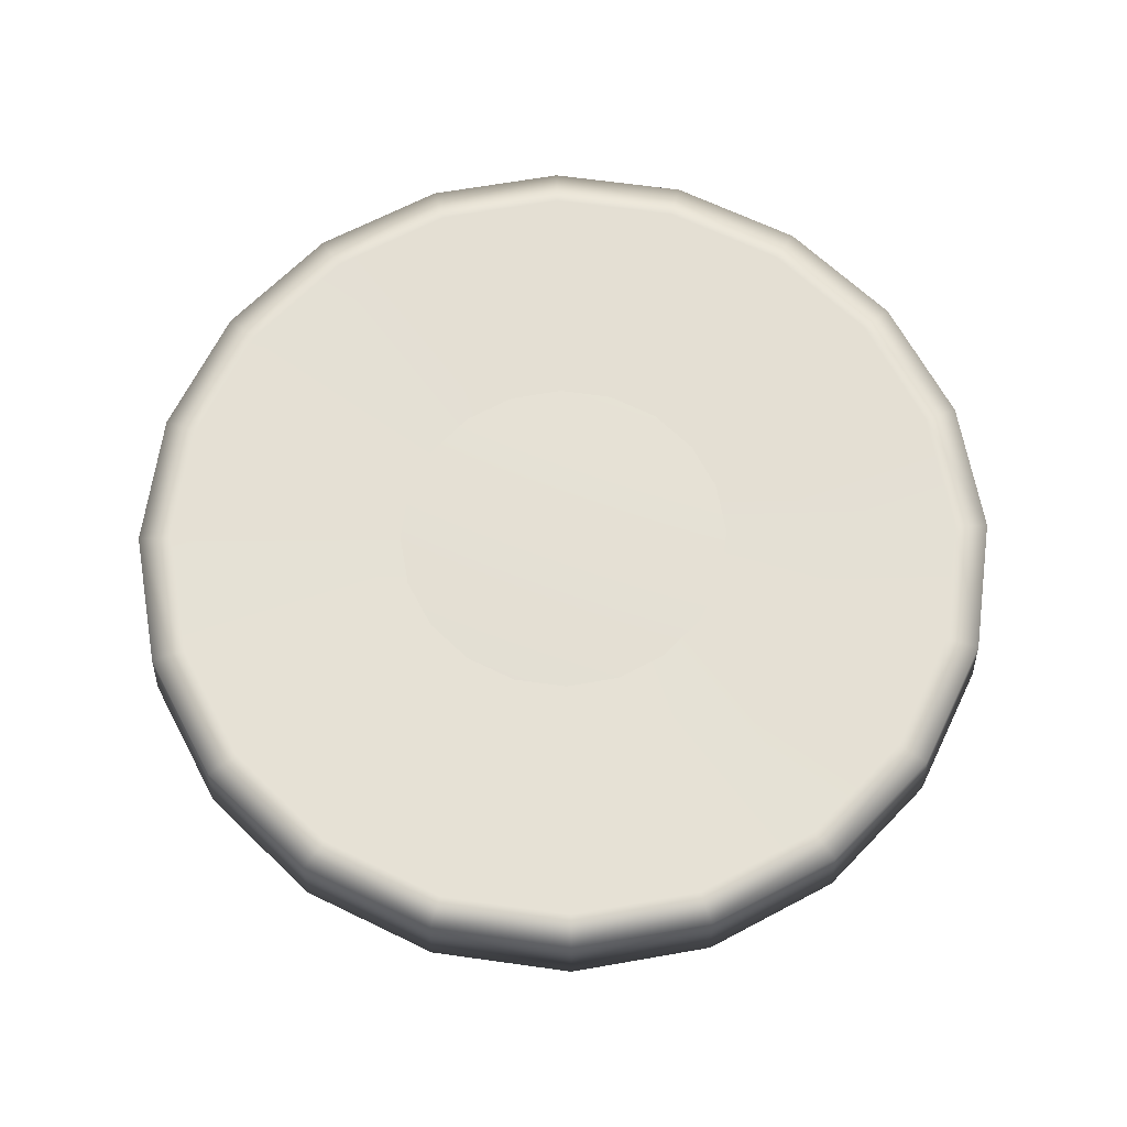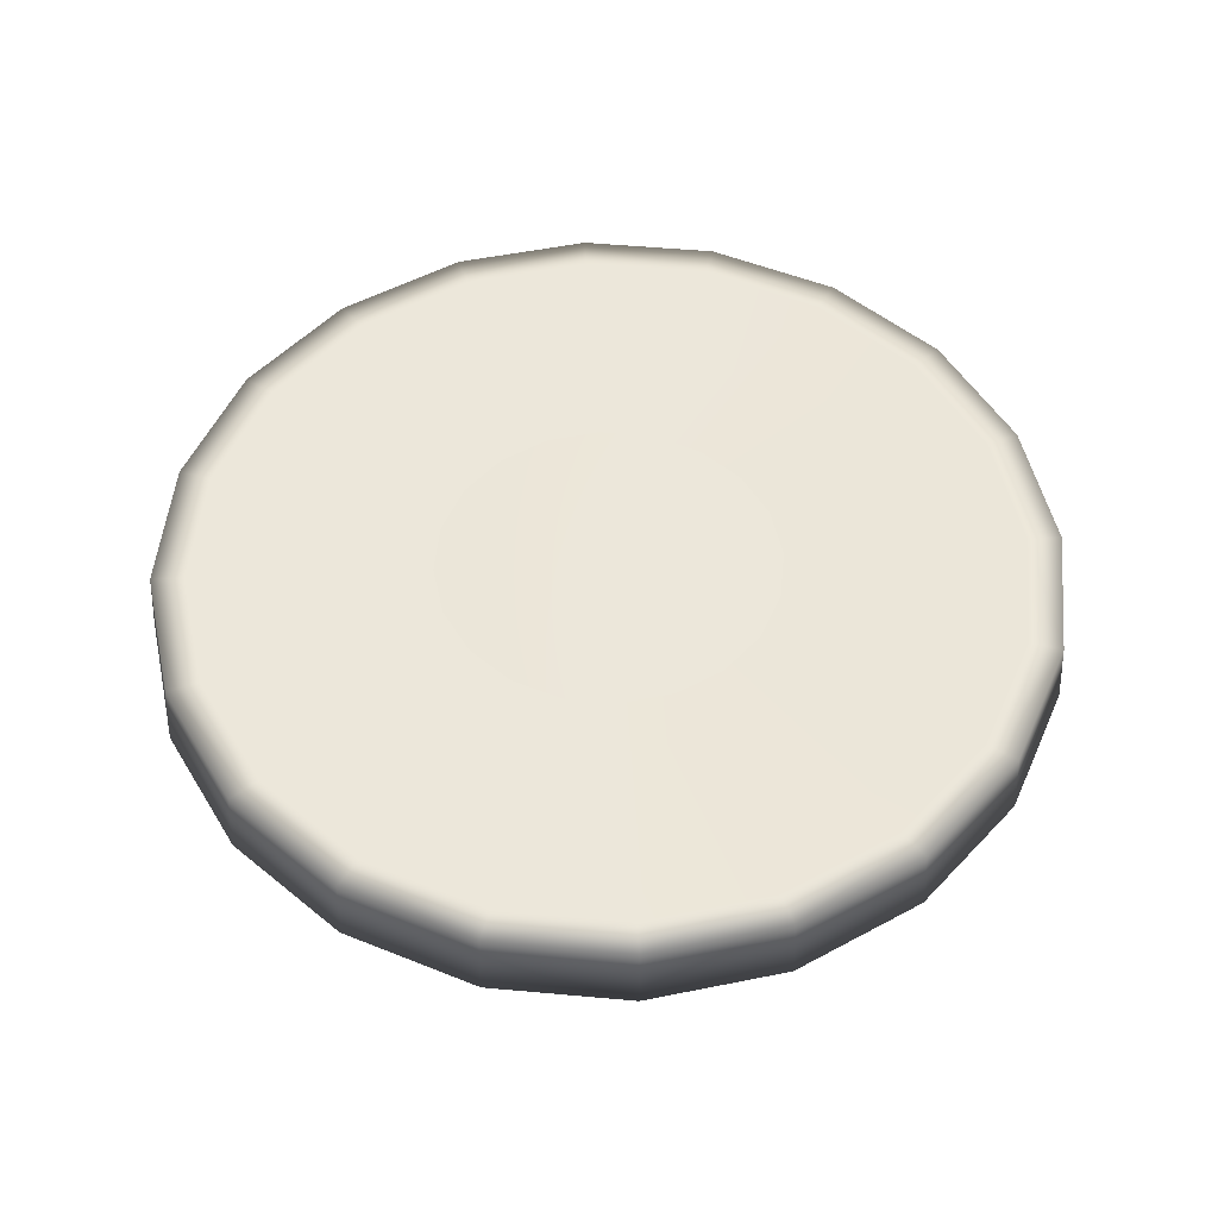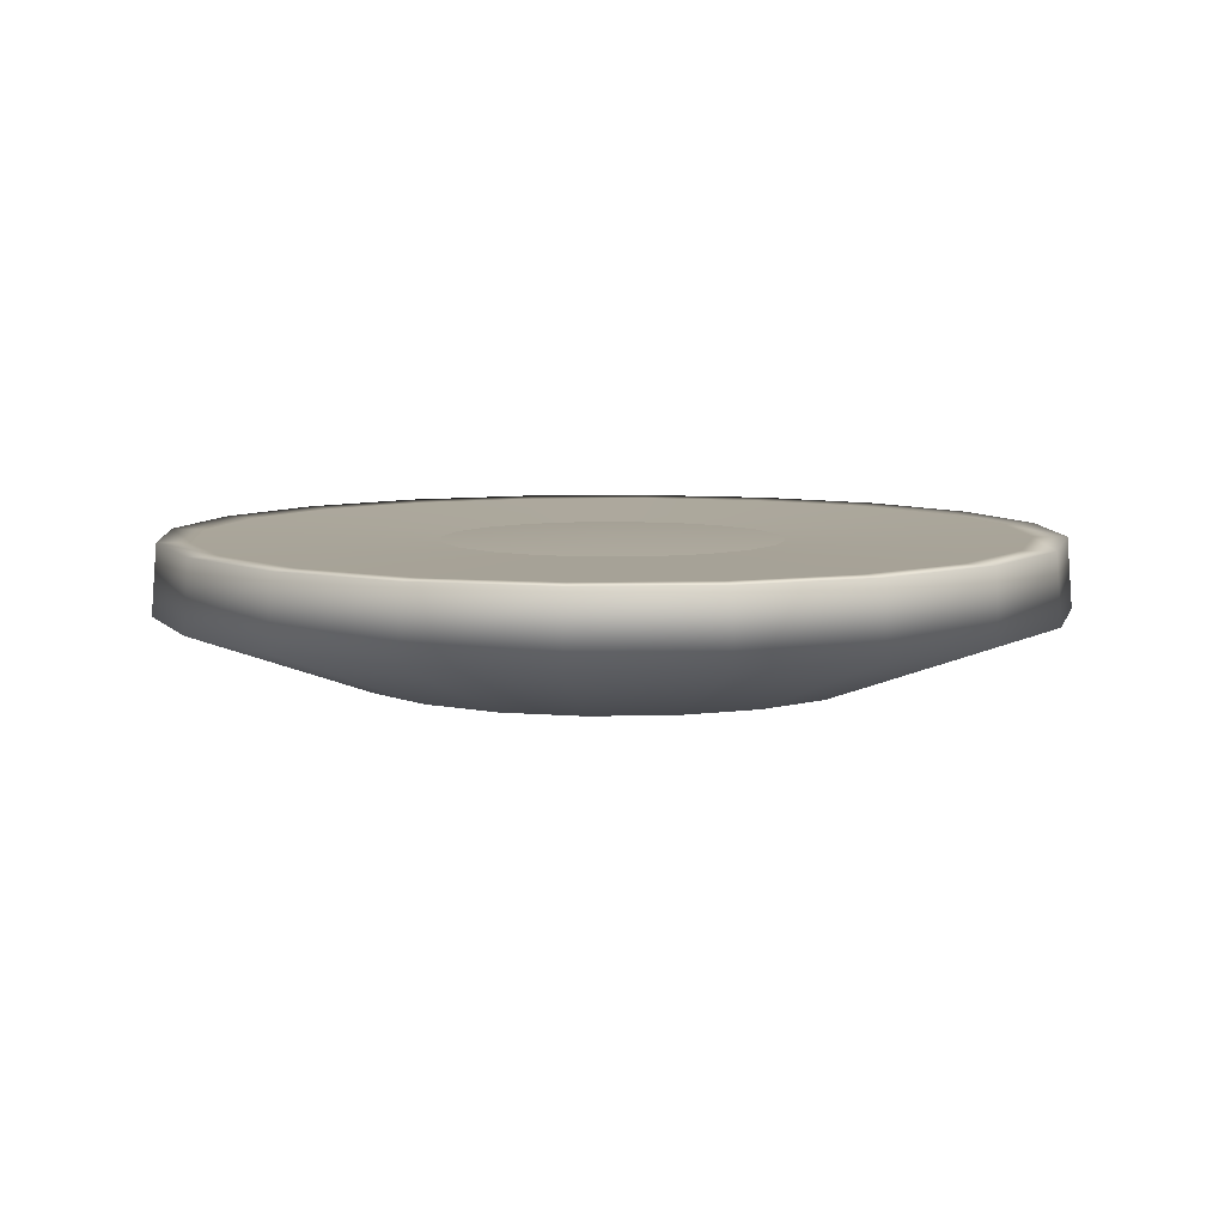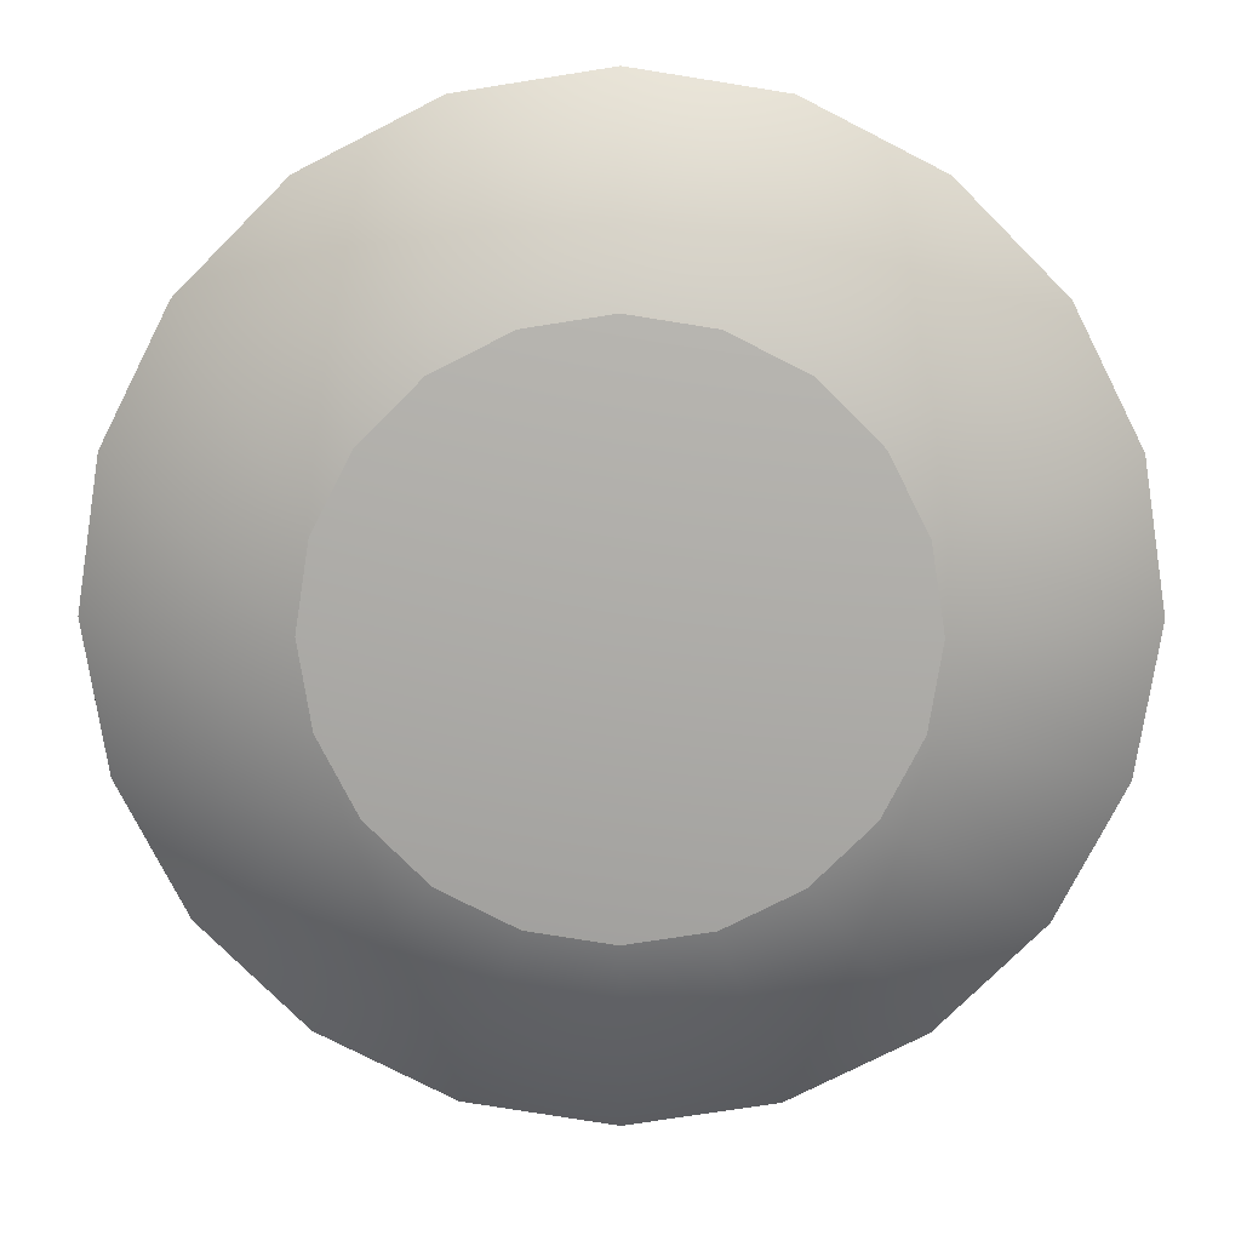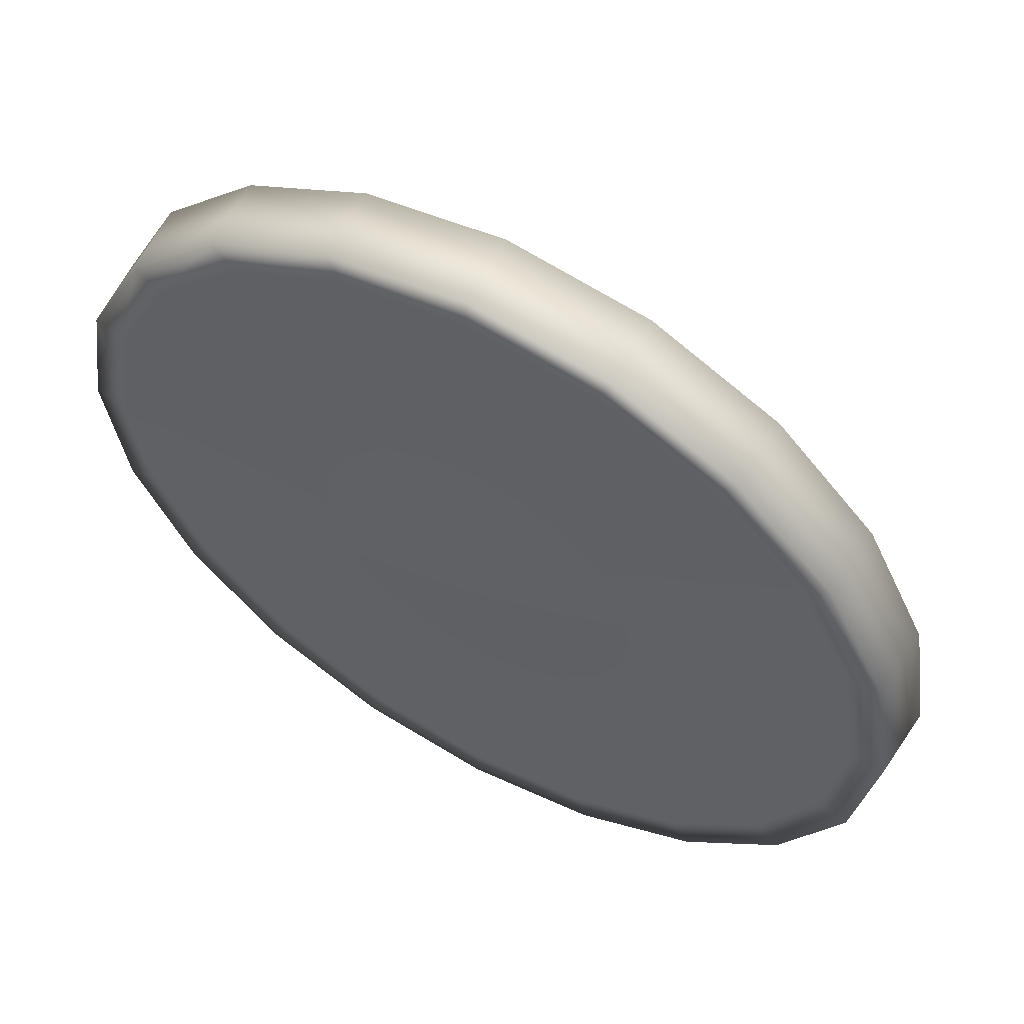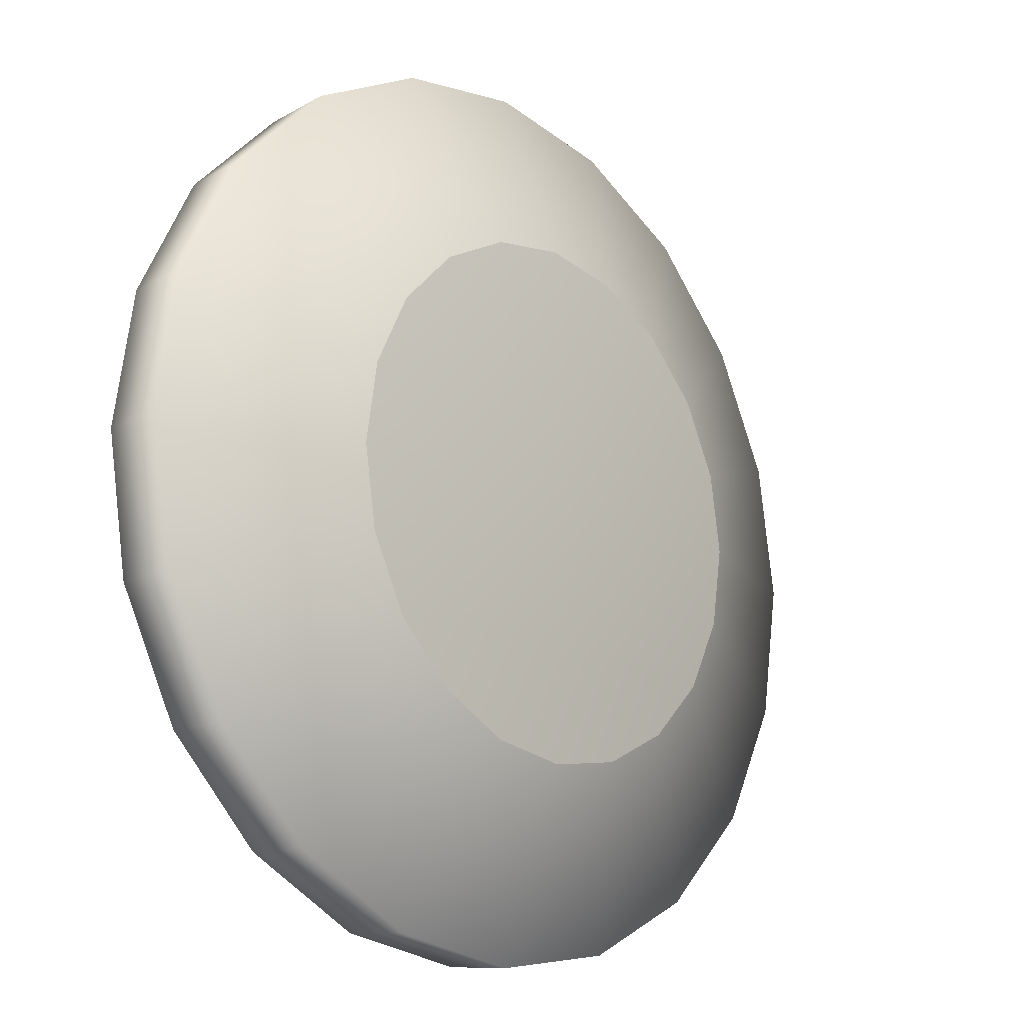
<metadata>
{"format":"obj","ext":"obj","renderer":"f3d","projection":"perspective","resolution":1024,"background":"white","views":[{"elev":65.6,"azim":-163.0,"up":"+Y"},{"elev":51.6,"azim":176.6,"up":"+Y"},{"elev":7.5,"azim":59.2,"up":"+Y"},{"elev":13.3,"azim":0.6,"up":"+Z"},{"elev":58.3,"azim":-150.8,"up":"+Z"},{"elev":-15.8,"azim":-47.7,"up":"+Z"}]}
</metadata>
<code>
g default
v 0.5536 -0.1774 -0.2211
v 0.4709 -0.1774 -0.3833
v 0.3421 -0.1774 -0.5121
v 0.1799 -0.1774 -0.5948
v 0 -0.1774 -0.6233
v -0.1799 -0.1774 -0.5948
v -0.3421 -0.1774 -0.5121
v -0.4709 -0.1774 -0.3833
v -0.5536 -0.1774 -0.2211
v -0.5821 -0.1774 -0.04122
v -0.5536 -0.1774 0.1387
v -0.4709 -0.1774 0.3009
v -0.3421 -0.1774 0.4297
v -0.1799 -0.1774 0.5124
v 0 -0.1774 0.5408
v 0.1799 -0.1774 0.5124
v 0.3421 -0.1774 0.4297
v 0.4709 -0.1774 0.3009
v 0.5536 -0.1774 0.1387
v 0.5821 -0.1774 -0.04122
v 0.9511 -0.02567 -0.3502
v 0.809 -0.02567 -0.629
v 0.5878 -0.02567 -0.8502
v 0.309 -0.02567 -0.9923
v 0 -0.02567 -1.041
v -0.309 -0.02567 -0.9923
v -0.5878 -0.02567 -0.8502
v -0.809 -0.02567 -0.629
v -0.9511 -0.02567 -0.3502
v -1 -0.02567 -0.04122
v -0.9511 -0.02567 0.2678
v -0.809 -0.02567 0.5466
v -0.5878 -0.02567 0.7678
v -0.309 -0.02567 0.9098
v -0 -0.02567 0.9588
v 0.309 -0.02567 0.9098
v 0.5878 -0.02567 0.7678
v 0.809 -0.02567 0.5466
v 0.9511 -0.02567 0.2678
v 1 -0.02567 -0.04122
v 0.9393 0.1308 -0.3464
v 0.7991 0.1308 -0.6218
v 0.5805 0.1308 -0.8403
v 0.3052 0.1308 -0.9806
v 0 0.1308 -1.029
v -0.3052 0.1308 -0.9806
v -0.5805 0.1308 -0.8403
v -0.7991 0.1308 -0.6218
v -0.9393 0.1308 -0.3464
v -0.9877 0.1308 -0.04122
v -0.9393 0.1308 0.264
v -0.7991 0.1308 0.5393
v -0.5805 0.1308 0.7578
v -0.3052 0.1308 0.8981
v -0 0.1308 0.9465
v 0.3052 0.1308 0.8981
v 0.5805 0.1308 0.7578
v 0.7991 0.1308 0.5393
v 0.9393 0.1308 0.264
v 0.9877 0.1308 -0.04122
v 0.3619 0.1187 -0.1588
v 0.3078 0.1187 -0.2649
v 0.2236 0.1187 -0.349
v 0.1176 0.1187 -0.4031
v 0 0.1187 -0.4217
v -0.1176 0.1187 -0.4031
v -0.2236 0.1187 -0.349
v -0.3078 0.1187 -0.2649
v -0.3619 0.1187 -0.1588
v -0.3805 0.1187 -0.04122
v -0.3619 0.1187 0.07636
v -0.3078 0.1187 0.1824
v -0.2236 0.1187 0.2666
v -0.1176 0.1187 0.3206
v 0 0.1187 0.3393
v 0.1176 0.1187 0.3206
v 0.2236 0.1187 0.2666
v 0.3078 0.1187 0.1824
v 0.3619 0.1187 0.07636
v 0.3805 0.1187 -0.04122
v -1e-06 -0.2233 -0.04122
v 1e-06 0.1289 -0.04122
v 0.8685 0.1293 0.241
v 0.7388 0.1293 0.4955
v 0.5368 0.1293 0.6976
v 0.2822 0.1293 0.8273
v -0 0.1293 0.872
v -0.2822 0.1293 0.8273
v -0.5368 0.1293 0.6976
v -0.7388 0.1293 0.4955
v -0.8685 0.1293 0.241
v -0.9132 0.1293 -0.04122
v -0.8685 0.1293 -0.3234
v -0.7388 0.1293 -0.578
v -0.5368 0.1293 -0.78
v -0.2822 0.1293 -0.9097
v 0 0.1293 -0.9544
v 0.2822 0.1293 -0.9097
v 0.5368 0.1293 -0.78
v 0.7388 0.1293 -0.578
v 0.8685 0.1293 -0.3234
v 0.9132 0.1293 -0.04122
g polySurface19 polySurface16
f 1 2 22 21
f 2 3 23 22
f 3 4 24 23
f 4 5 25 24
f 5 6 26 25
f 6 7 27 26
f 7 8 28 27
f 8 9 29 28
f 9 10 30 29
f 10 11 31 30
f 11 12 32 31
f 12 13 33 32
f 13 14 34 33
f 14 15 35 34
f 15 16 36 35
f 16 17 37 36
f 17 18 38 37
f 18 19 39 38
f 19 20 40 39
f 20 1 21 40
f 21 22 42 41
f 22 23 43 42
f 23 24 44 43
f 24 25 45 44
f 25 26 46 45
f 26 27 47 46
f 27 28 48 47
f 28 29 49 48
f 29 30 50 49
f 30 31 51 50
f 31 32 52 51
f 32 33 53 52
f 33 34 54 53
f 34 35 55 54
f 35 36 56 55
f 36 37 57 56
f 37 38 58 57
f 38 39 59 58
f 39 40 60 59
f 40 21 41 60
f 41 42 100 101
f 42 43 99 100
f 43 44 98 99
f 44 45 97 98
f 45 46 96 97
f 46 47 95 96
f 47 48 94 95
f 48 49 93 94
f 49 50 92 93
f 50 51 91 92
f 51 52 90 91
f 52 53 89 90
f 53 54 88 89
f 54 55 87 88
f 55 56 86 87
f 56 57 85 86
f 57 58 84 85
f 58 59 83 84
f 59 60 102 83
f 60 41 101 102
f 2 1 81
f 3 2 81
f 4 3 81
f 5 4 81
f 6 5 81
f 7 6 81
f 8 7 81
f 9 8 81
f 10 9 81
f 11 10 81
f 12 11 81
f 13 12 81
f 14 13 81
f 15 14 81
f 16 15 81
f 17 16 81
f 18 17 81
f 19 18 81
f 20 19 81
f 1 20 81
f 61 62 82
f 62 63 82
f 63 64 82
f 64 65 82
f 65 66 82
f 66 67 82
f 67 68 82
f 68 69 82
f 69 70 82
f 70 71 82
f 71 72 82
f 72 73 82
f 73 74 82
f 74 75 82
f 75 76 82
f 76 77 82
f 77 78 82
f 78 79 82
f 79 80 82
f 80 61 82
f 84 83 79 78
f 85 84 78 77
f 86 85 77 76
f 87 86 76 75
f 88 87 75 74
f 89 88 74 73
f 90 89 73 72
f 91 90 72 71
f 92 91 71 70
f 93 92 70 69
f 94 93 69 68
f 95 94 68 67
f 96 95 67 66
f 97 96 66 65
f 98 97 65 64
f 99 98 64 63
f 100 99 63 62
f 101 100 62 61
f 102 101 61 80
f 83 102 80 79

</code>
